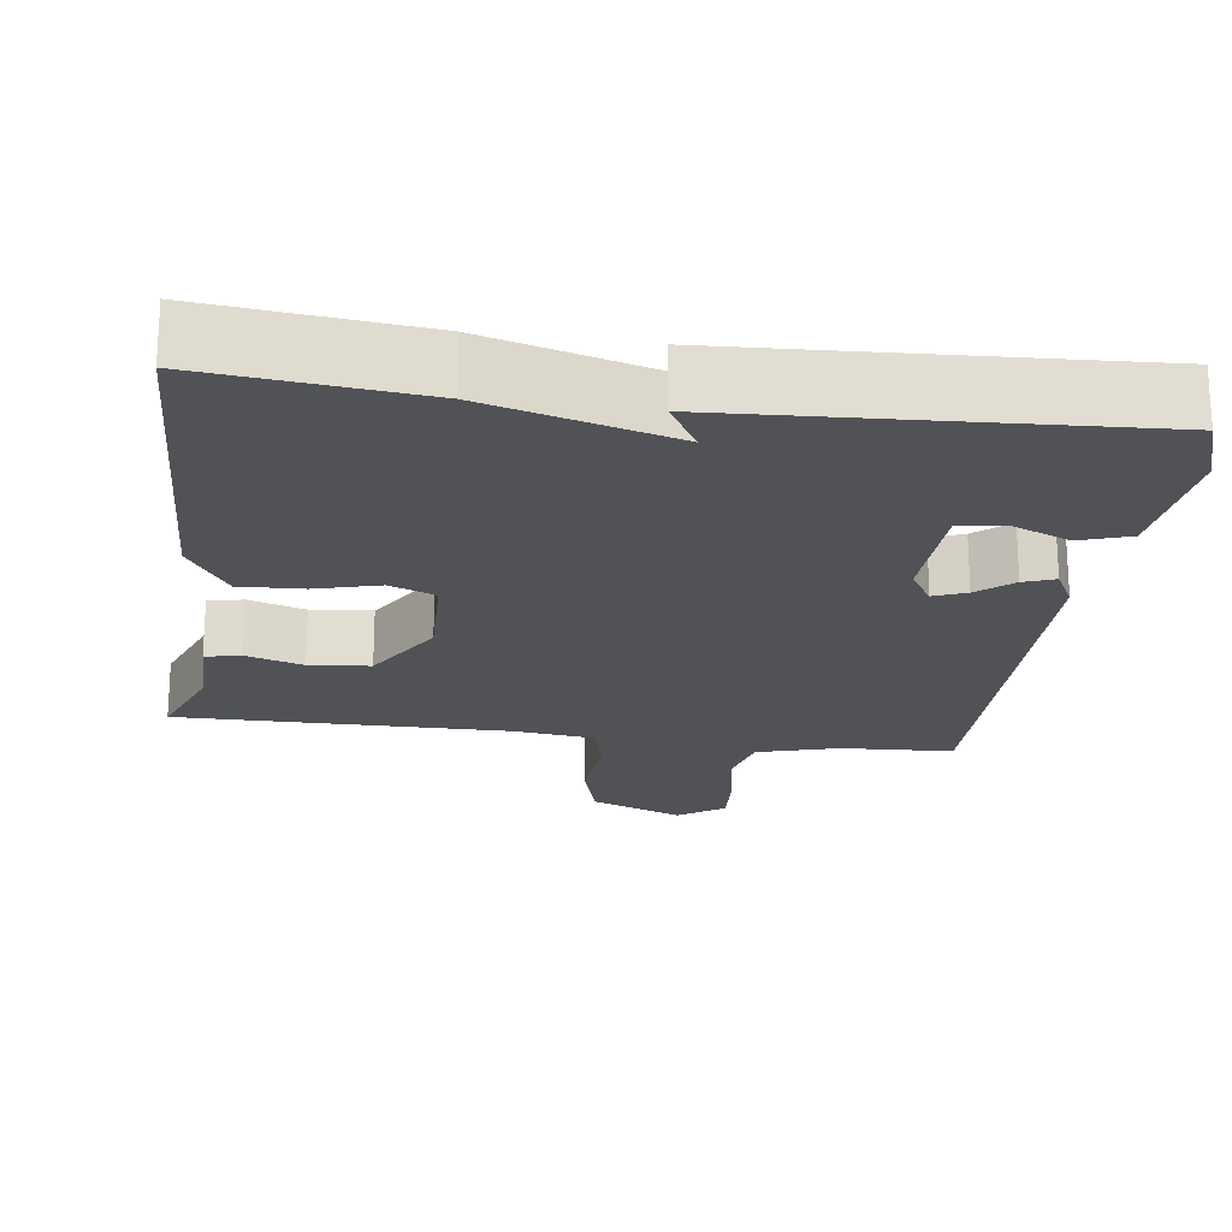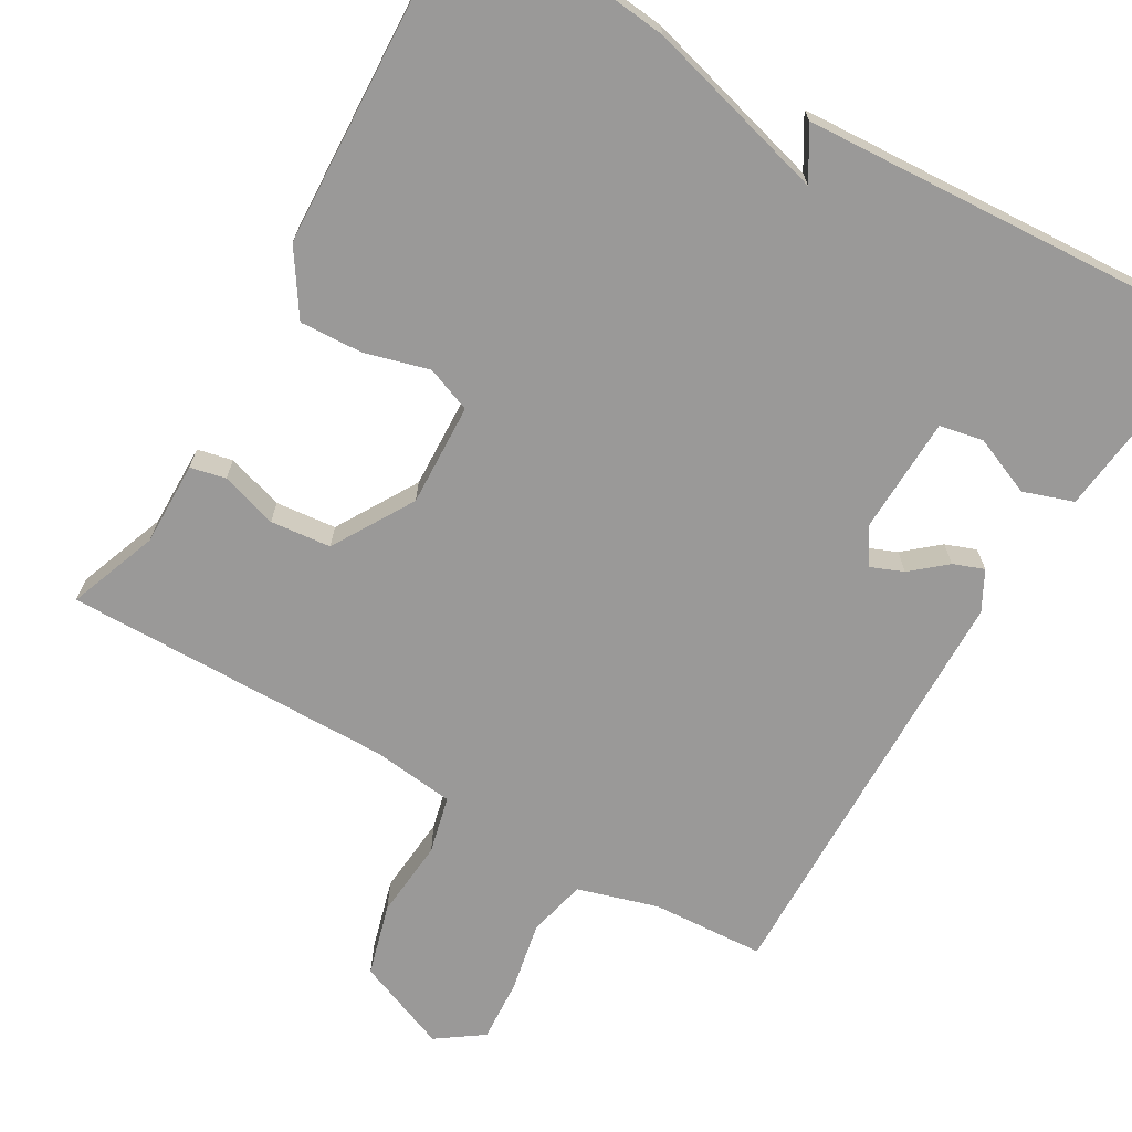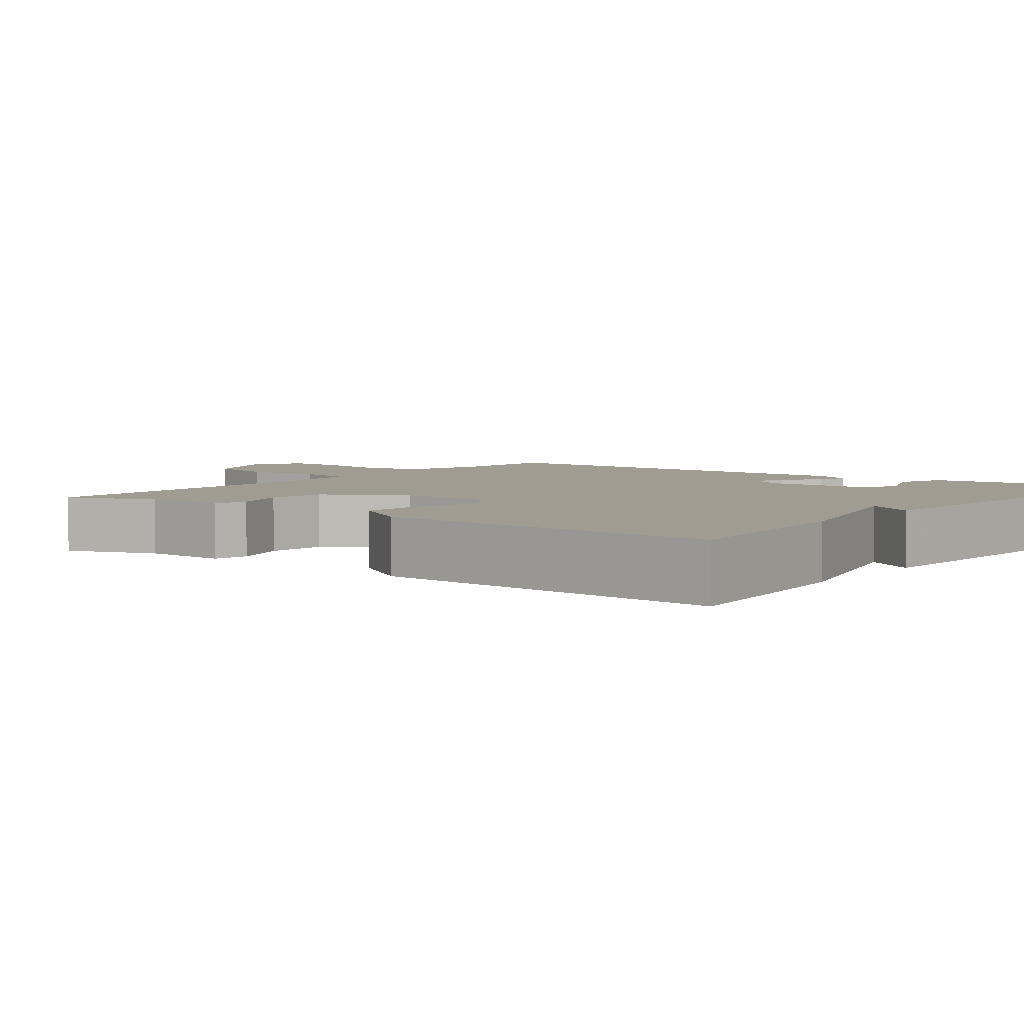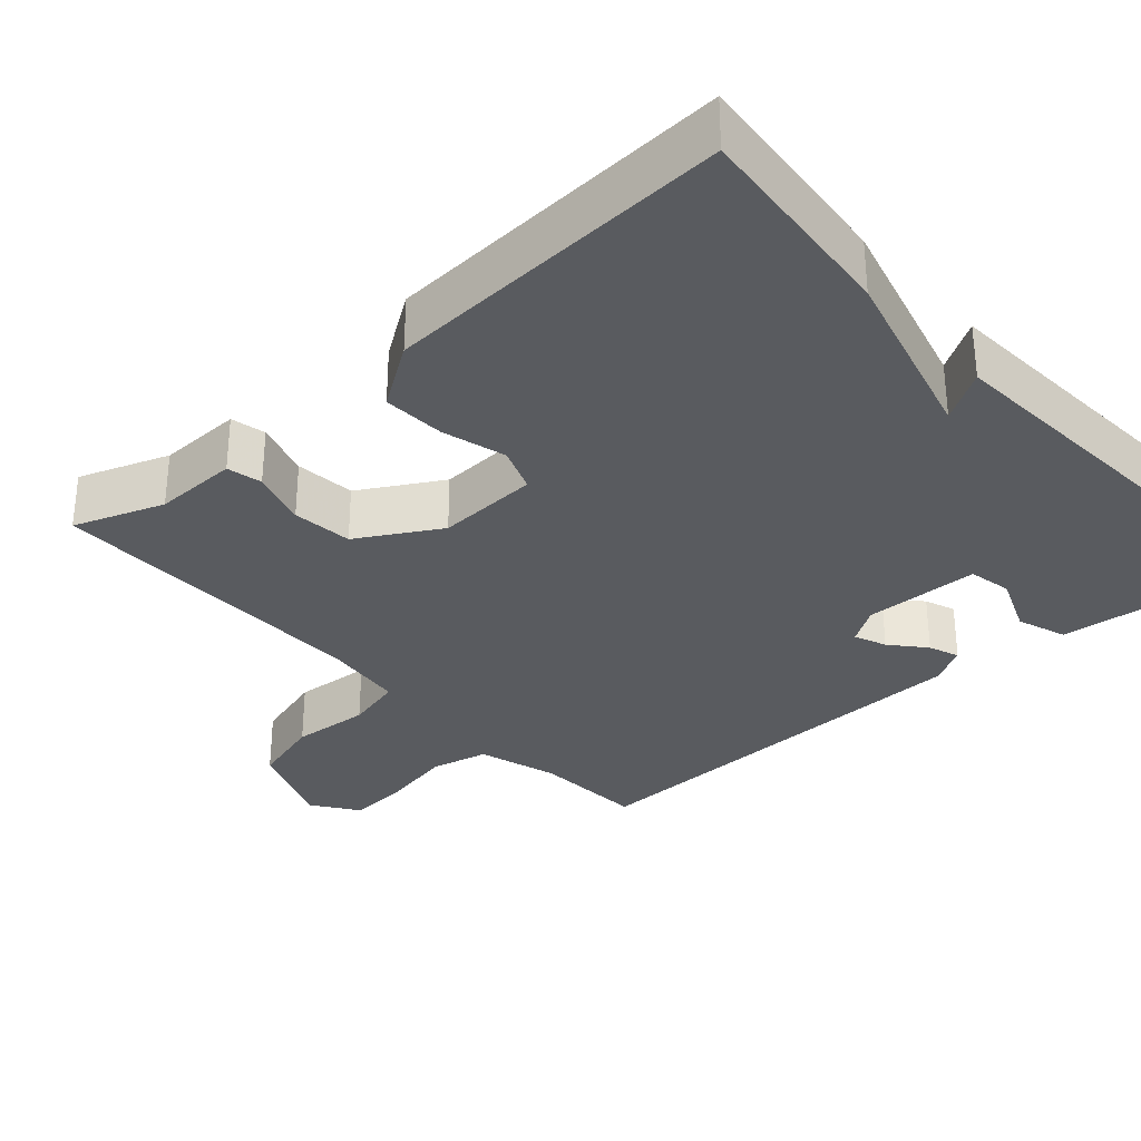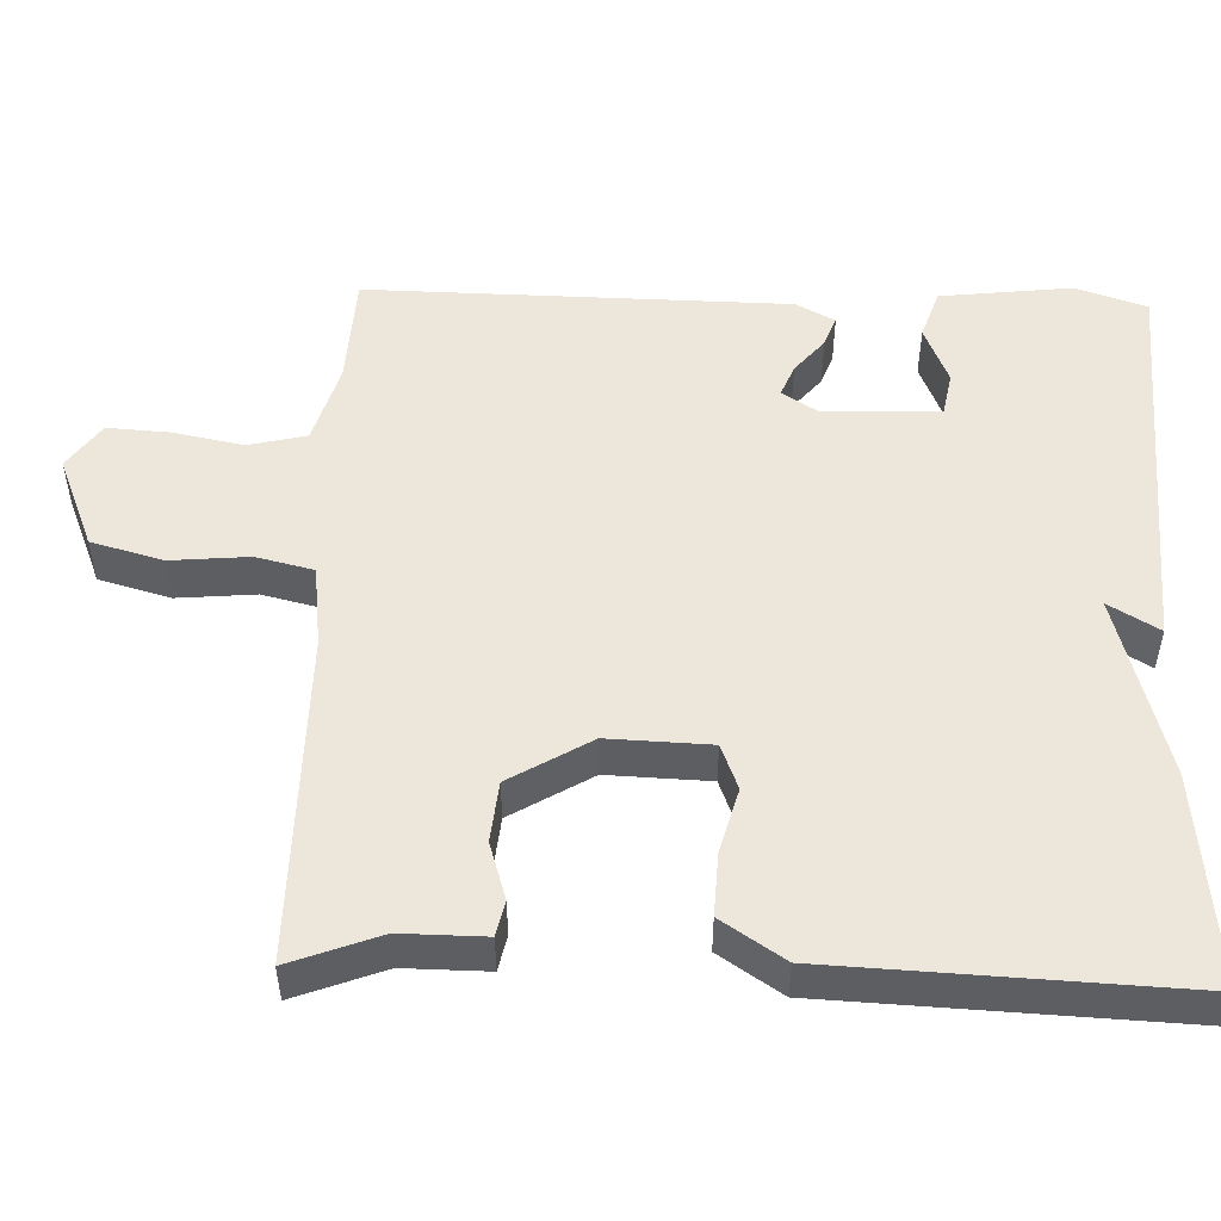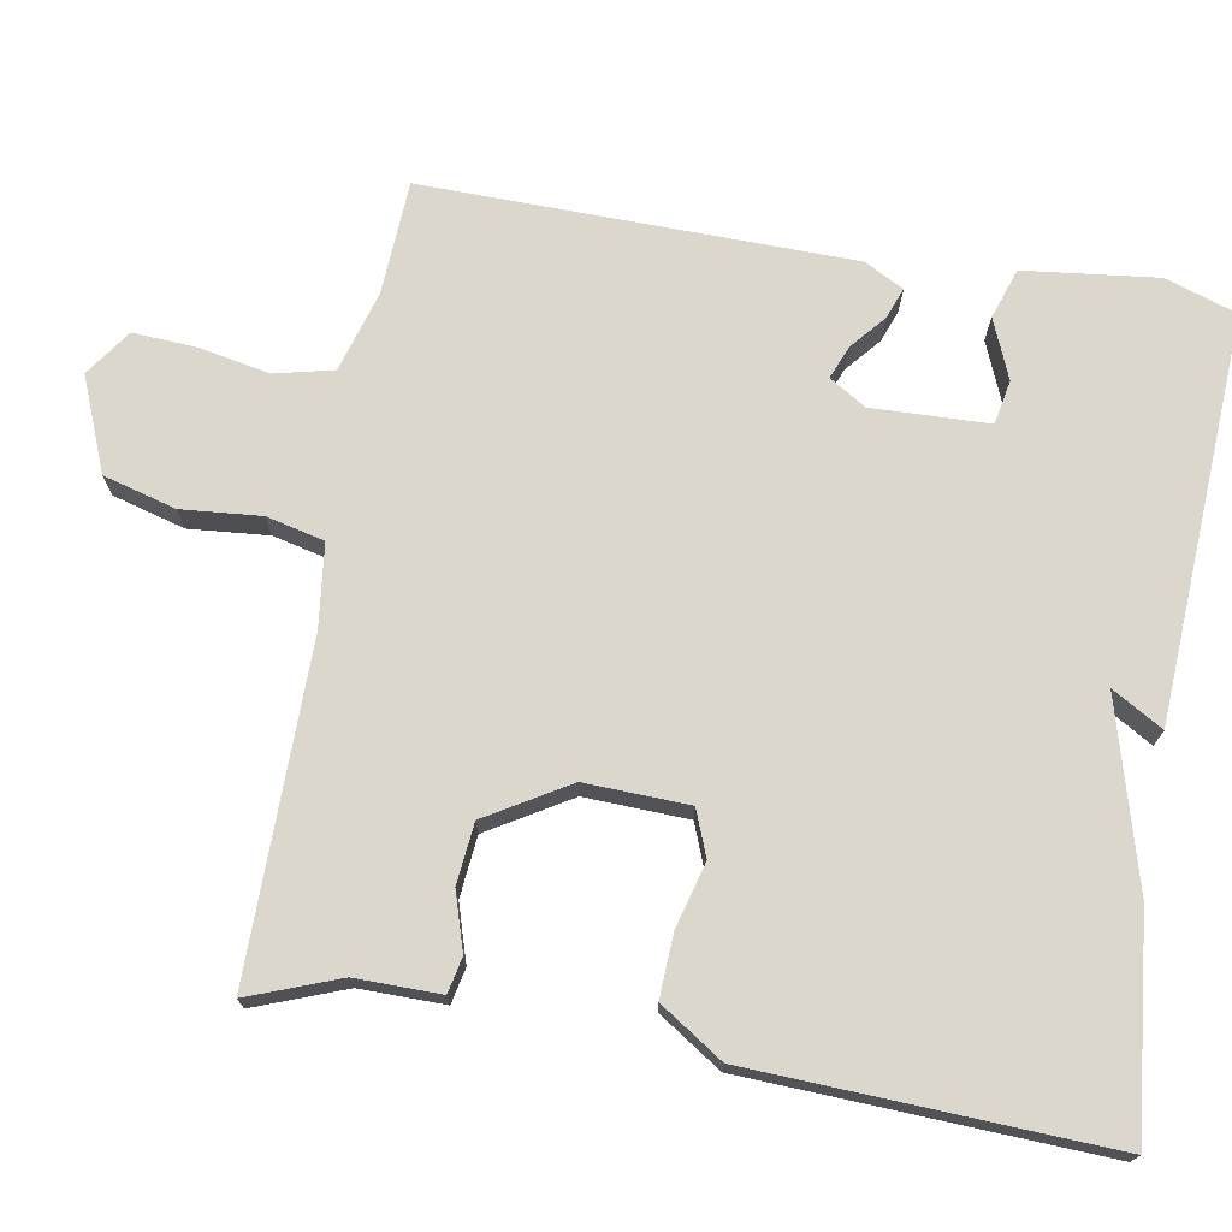
<metadata>
{"format":"obj","ext":"obj","renderer":"f3d","projection":"perspective","resolution":1024,"background":"white","views":[{"elev":-20.8,"azim":-7.9,"up":"+Y"},{"elev":-69.1,"azim":-30.0,"up":"+Y"},{"elev":4.5,"azim":-52.1,"up":"+Y"},{"elev":-32.0,"azim":-47.8,"up":"+Y"},{"elev":51.3,"azim":-88.2,"up":"+Y"},{"elev":72.8,"azim":-80.2,"up":"+Y"}]}
</metadata>
<code>
v 0.5 0.07 0.5
v 0.531 0.07 0.407
v 0.511 0.07 0.234
v 0.446 0.07 0.212
v 0.369 0.07 0.244
v 0.312 0.07 0.233
v 0.307 0.07 0.081
v 0.337 0.07 0.034
v 0.379 0.07 0.051
v 0.424 0.07 0.089
v 0.464 0.07 0.104
v 0.491 0.07 0.053
v 0.5 0.07 -0.5
v 0.353 0.07 -0.508
v 0.248 0.07 -0.539
v 0.23 0.07 -0.615
v 0.248 0.07 -0.707
v 0.253 0.07 -0.789
v 0.193 0.07 -0.831
v 0.072 0.07 -0.782
v 0.046 0.07 -0.688
v 0.055 0.07 -0.585
v 0.037 0.07 -0.51
v -0.07 0.07 -0.497
v -0.5 0.07 -0.5
v -0.456 0.07 -0.383
v -0.457 0.07 -0.273
v -0.411 0.07 -0.263
v -0.337 0.07 -0.286
v -0.258 0.07 -0.278
v -0.195 0.07 -0.172
v -0.2 0.07 -0.038
v -0.259 0.07 -0.015
v -0.343 0.07 -0.038
v -0.425 0.07 -0.042
v -0.479 0.07 0.04
v -0.5 0.07 0.5
v -0.223 0.07 0.471
v 0.016 0.07 0.405
v -0.023 0.07 0.471
v 0.5 0 0.5
v 0.531 0 0.407
v 0.511 0 0.234
v 0.446 0 0.212
v 0.369 0 0.244
v 0.312 0 0.233
v 0.307 0 0.081
v 0.337 0 0.034
v 0.379 0 0.051
v 0.424 0 0.089
v 0.464 0 0.104
v 0.491 0 0.053
v 0.5 0 -0.5
v 0.353 0 -0.508
v 0.248 0 -0.539
v 0.23 0 -0.615
v 0.248 0 -0.707
v 0.253 0 -0.789
v 0.193 0 -0.831
v 0.072 0 -0.782
v 0.046 0 -0.688
v 0.055 0 -0.585
v 0.037 0 -0.51
v -0.07 0 -0.497
v -0.5 0 -0.5
v -0.456 0 -0.383
v -0.457 0 -0.273
v -0.411 0 -0.263
v -0.337 0 -0.286
v -0.258 0 -0.278
v -0.195 0 -0.172
v -0.2 0 -0.038
v -0.259 0 -0.015
v -0.343 0 -0.038
v -0.425 0 -0.042
v -0.479 0 0.04
v -0.5 0 0.5
v -0.223 0 0.471
v 0.016 0 0.405
v -0.023 0 0.471
f 3 4 5
f 2 3 5
f 1 2 5
f 40 1 5
f 39 40 5
f 37 38 39
f 36 37 39
f 35 36 39
f 34 35 39
f 33 34 39
f 32 33 39
f 31 32 39
f 26 27 28 29
f 26 29 30
f 25 26 30
f 24 25 30
f 23 24 30 31
f 20 21 22
f 19 20 22
f 18 19 22
f 17 18 22
f 16 17 22
f 15 16 22 23
f 23 31 39
f 15 23 39
f 14 15 39
f 12 13 14
f 11 12 14
f 10 11 14
f 9 10 14
f 39 5 6
f 39 6 7
f 14 39 7 8
f 8 9 14
f 45 44 43
f 45 43 42
f 45 42 41
f 45 41 80
f 45 80 79
f 79 78 77
f 79 77 76
f 79 76 75
f 79 75 74
f 79 74 73
f 79 73 72
f 79 72 71
f 69 68 67 66
f 70 69 66
f 70 66 65
f 70 65 64
f 71 70 64 63
f 62 61 60
f 62 60 59
f 62 59 58
f 62 58 57
f 62 57 56
f 63 62 56 55
f 79 71 63
f 79 63 55
f 79 55 54
f 54 53 52
f 54 52 51
f 54 51 50
f 54 50 49
f 46 45 79
f 47 46 79
f 48 47 79 54
f 54 49 48
f 1 41 42 2
f 2 42 43 3
f 3 43 44 4
f 4 44 45 5
f 5 45 46 6
f 6 46 47 7
f 7 47 48 8
f 8 48 49 9
f 9 49 50 10
f 10 50 51 11
f 11 51 52 12
f 12 52 53 13
f 13 53 54 14
f 14 54 55 15
f 15 55 56 16
f 16 56 57 17
f 17 57 58 18
f 18 58 59 19
f 19 59 60 20
f 20 60 61 21
f 21 61 62 22
f 22 62 63 23
f 23 63 64 24
f 24 64 65 25
f 25 65 66 26
f 26 66 67 27
f 27 67 68 28
f 28 68 69 29
f 29 69 70 30
f 30 70 71 31
f 31 71 72 32
f 32 72 73 33
f 33 73 74 34
f 34 74 75 35
f 35 75 76 36
f 36 76 77 37
f 37 77 78 38
f 38 78 79 39
f 39 79 80 40
f 40 80 41 1

</code>
